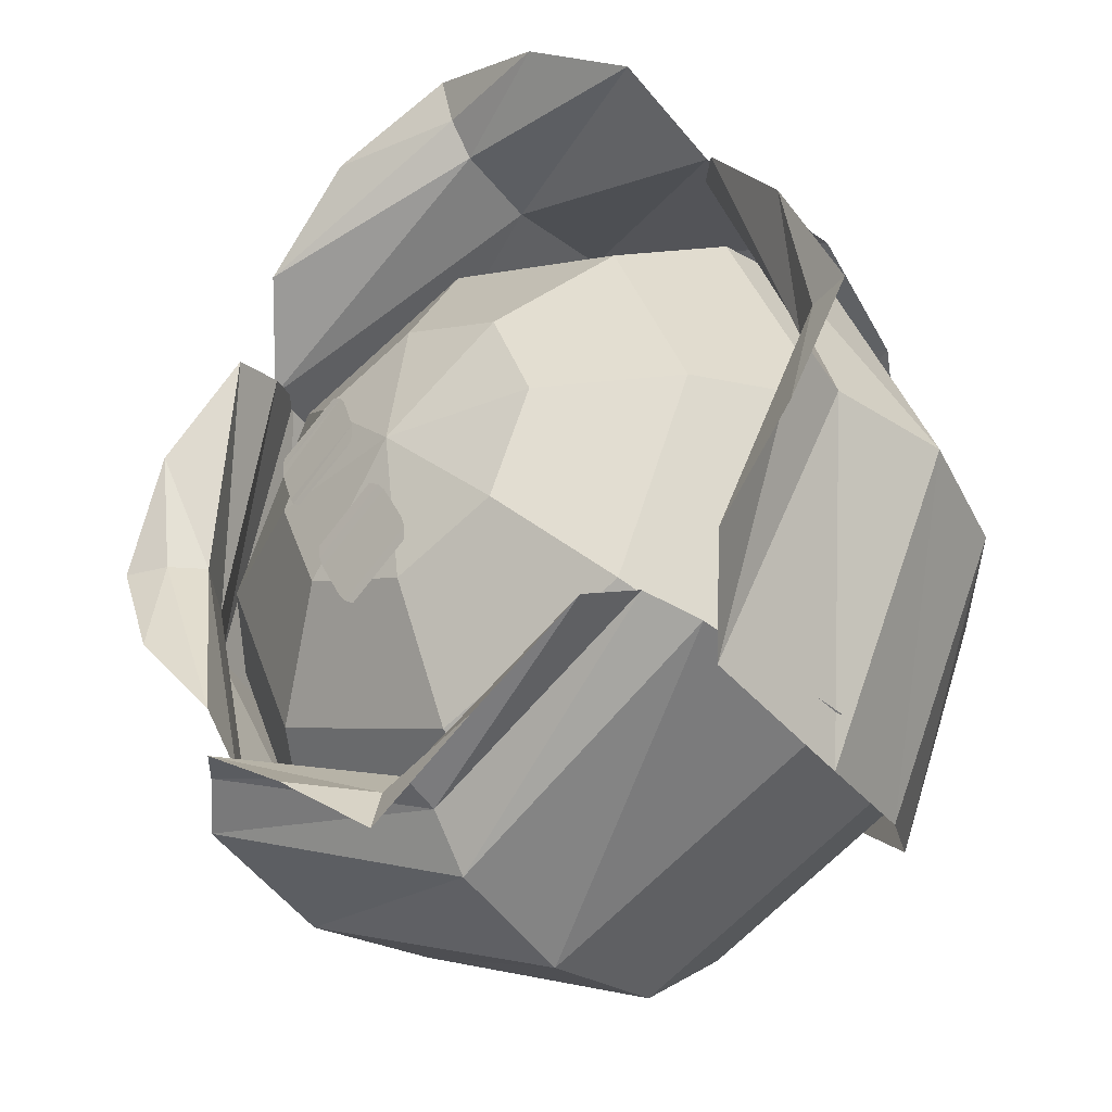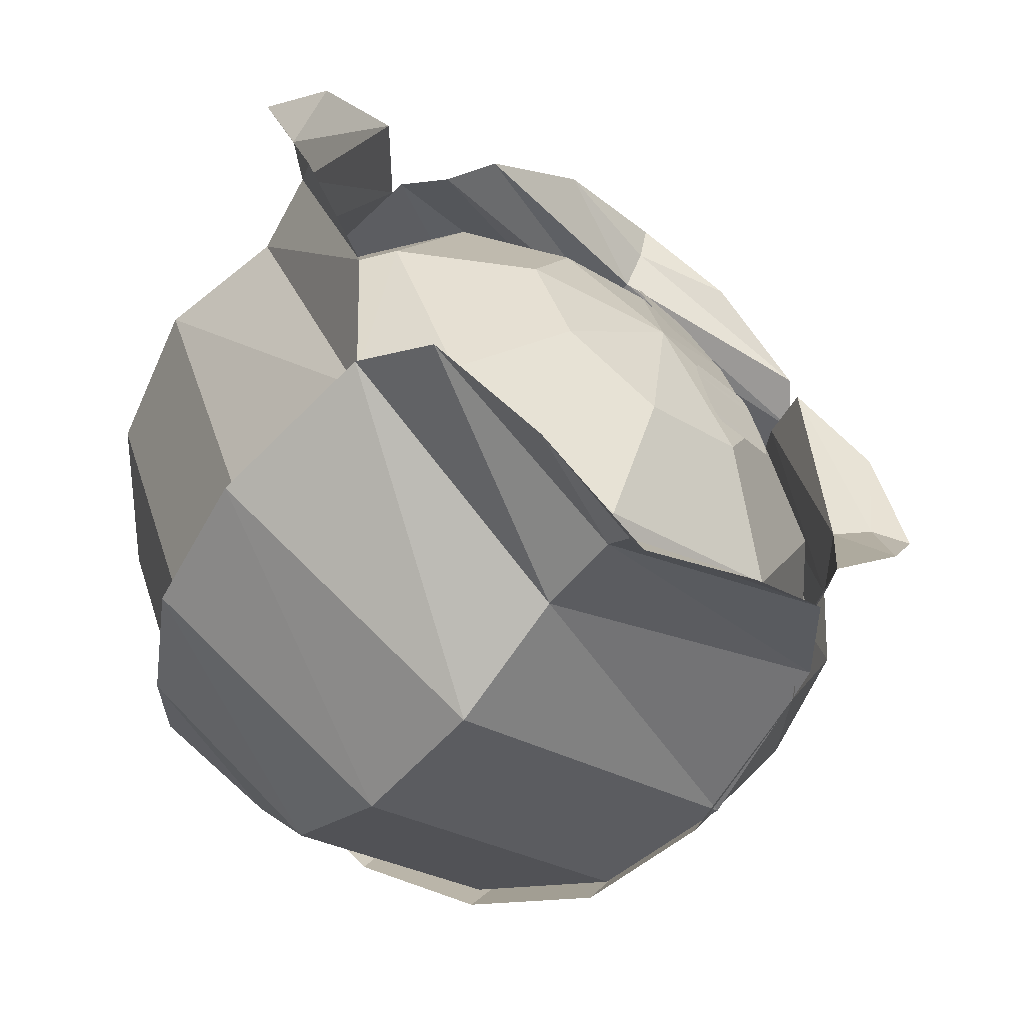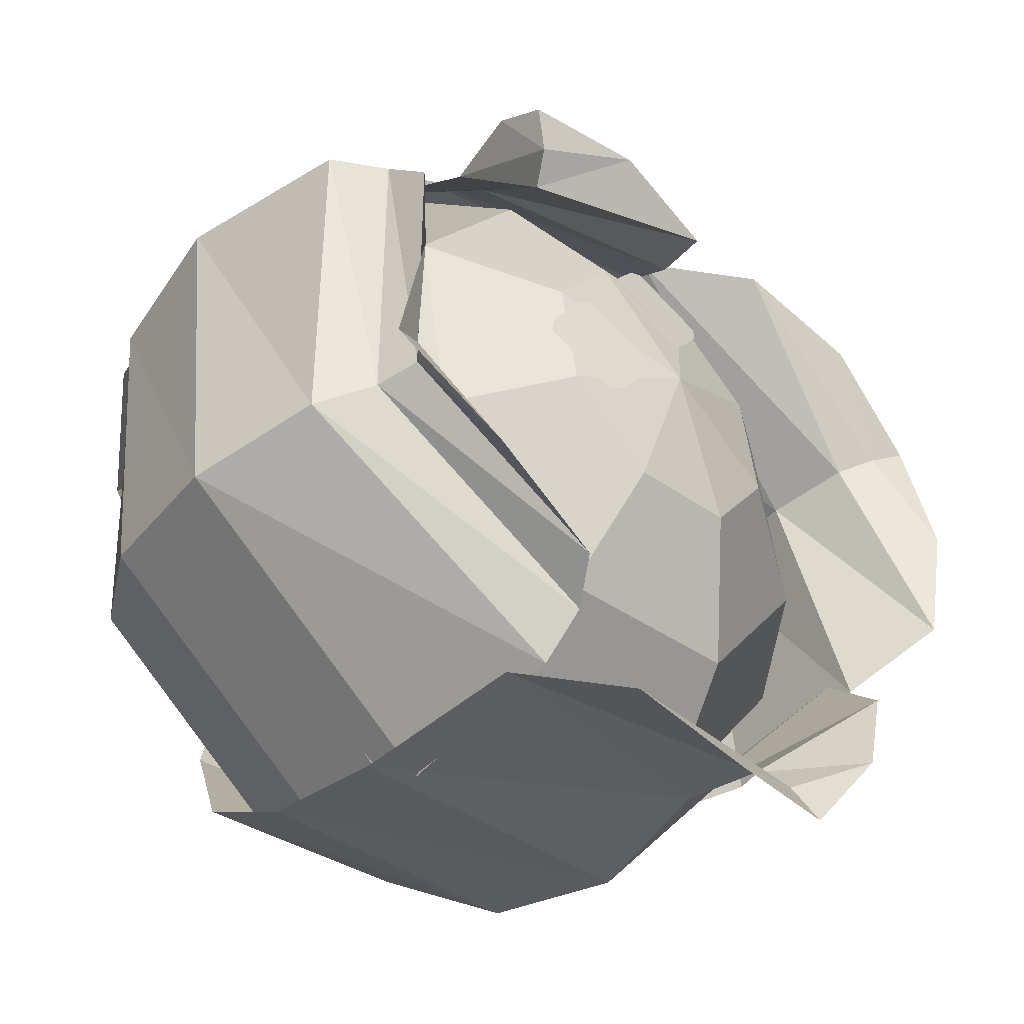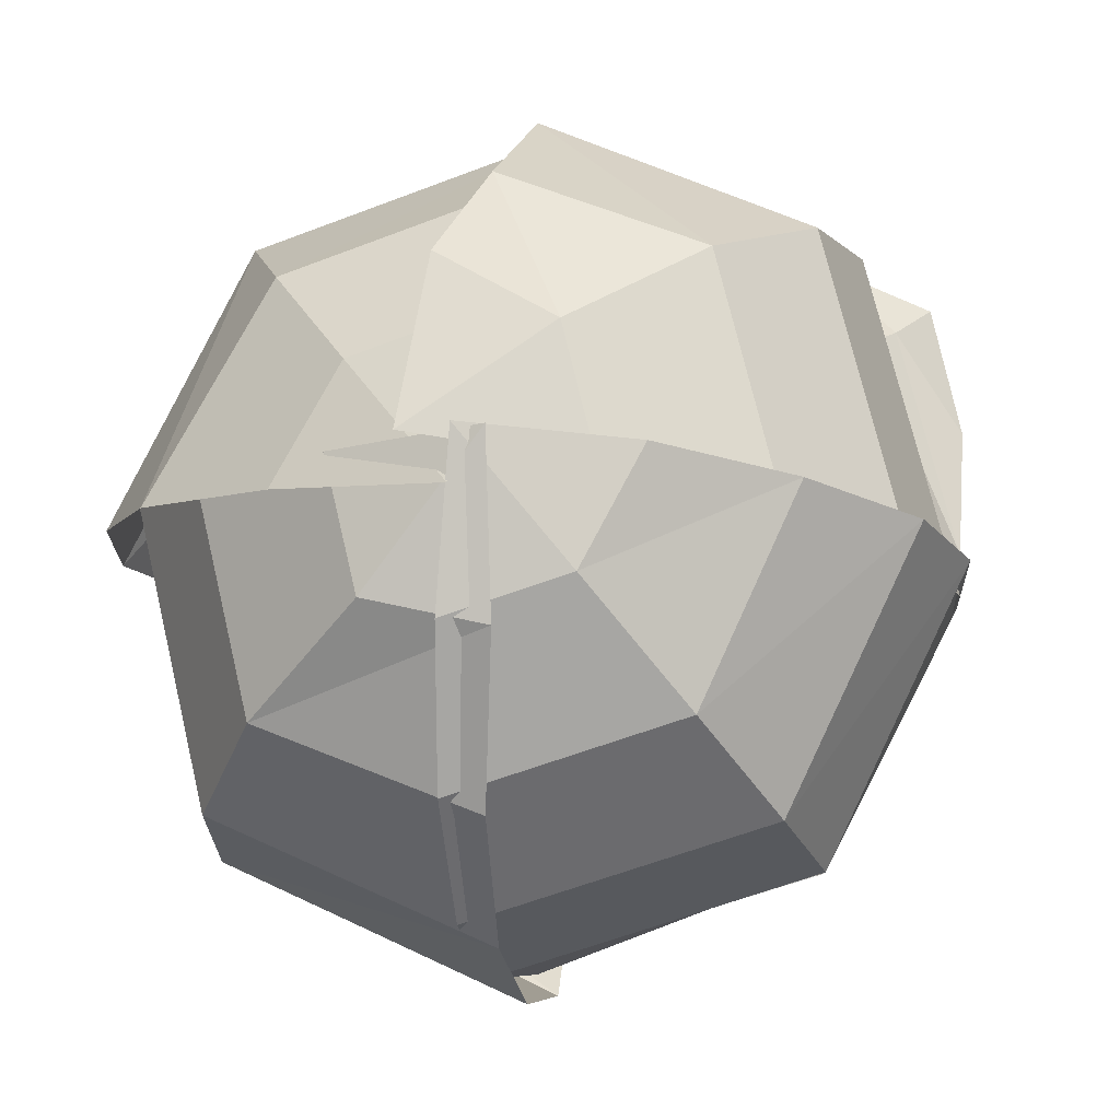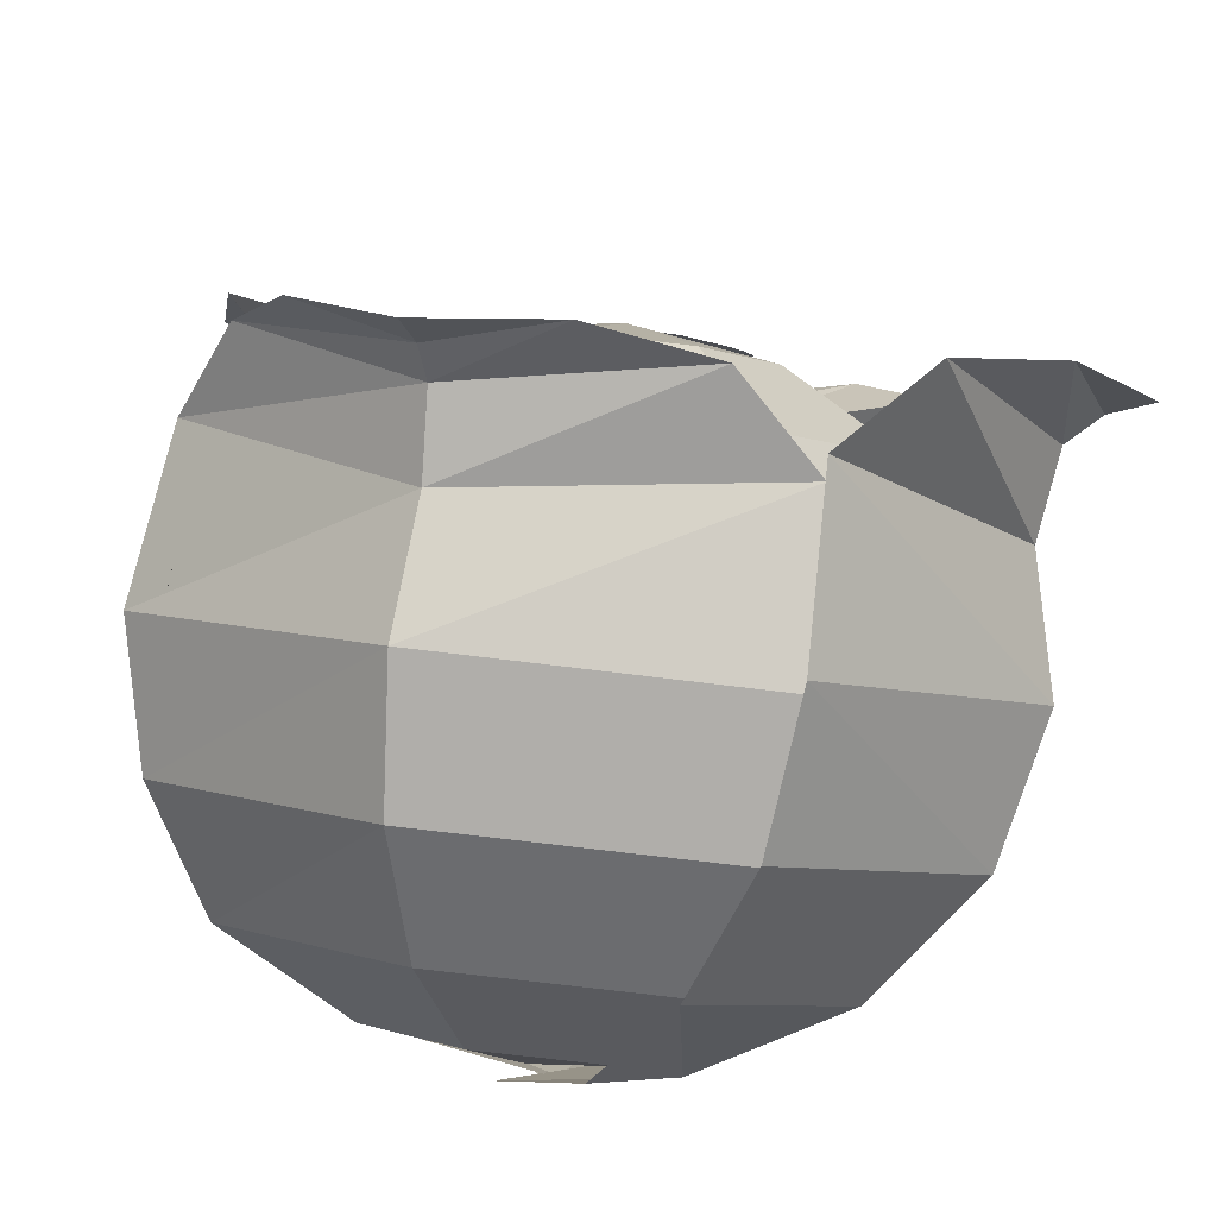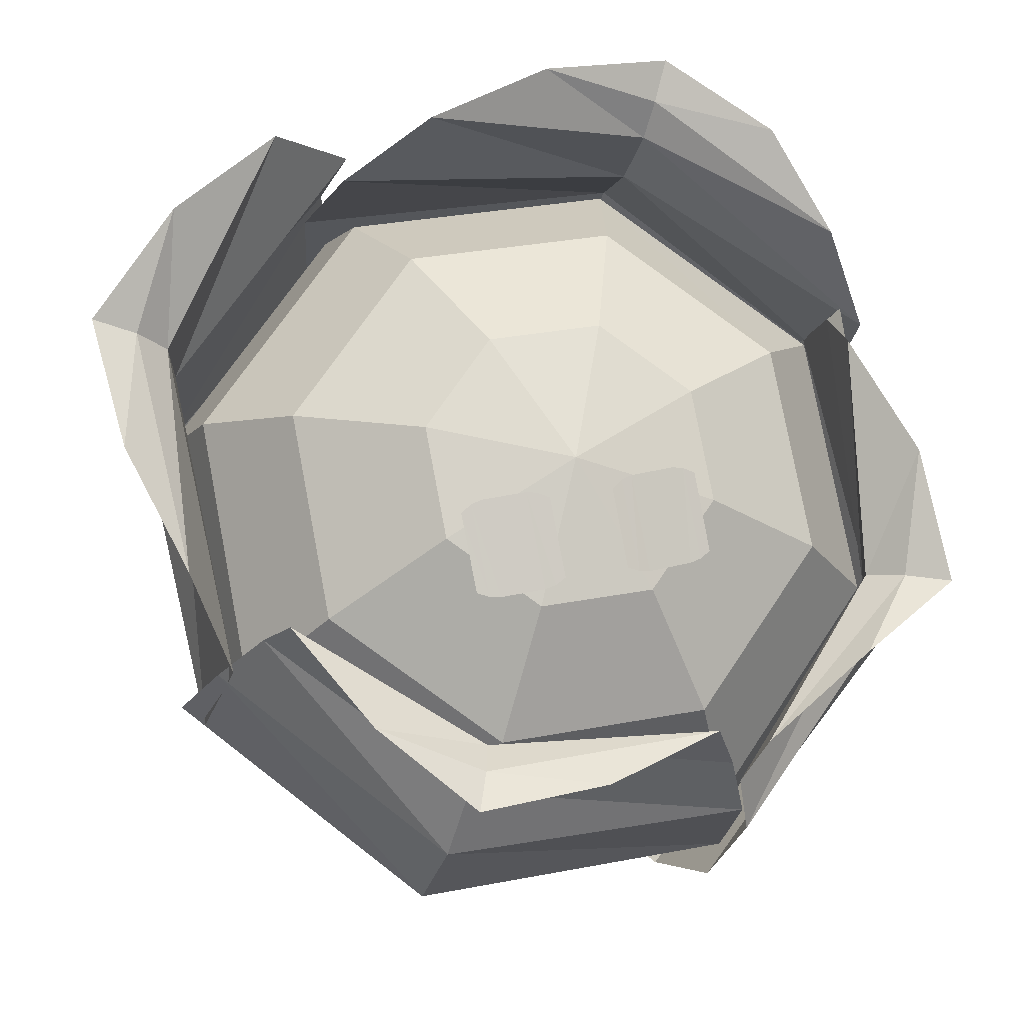
<metadata>
{"format":"obj","ext":"obj","renderer":"f3d","projection":"perspective","resolution":1024,"background":"white","views":[{"elev":36.7,"azim":70.7,"up":"+Y"},{"elev":41.4,"azim":-109.1,"up":"+Y"},{"elev":19.0,"azim":112.8,"up":"+Z"},{"elev":-66.0,"azim":-162.2,"up":"+Y"},{"elev":-50.0,"azim":171.3,"up":"+Z"},{"elev":37.2,"azim":-16.9,"up":"+Y"}]}
</metadata>
<code>
o polygon0
v -0.002627 0.04136 0.04211
v -0.0157 0.04025 0.04102
v -0.0139 0.04165 0.03708
v -0.02429 0.04776 0.03444
v -0.01258 0.04133 0.03311
v -0.03007 0.05396 0.0245
v -0.01425 0.03424 0.03188
v -0.03208 0.04943 0.02027
v -0.01664 0.02613 0.03188
v -0.03652 0.04368 0.01751
v -0.01792 0.01448 0.02578
v -0.03908 0.0306 0.00645
v -0.01651 0.005415 0.01423
v -0.03593 0.02033 -0.003647
v -0.01248 0.001655 -0.000264
v -0.02695 0.01312 -0.01401
v -0.00647 0.00377 -0.0155
v -0.01523 0.009854 -0.02279
v 0.000625 0.01144 -0.02915
v 0.03822 0.0485 0.03049
v 0.03399 0.04843 0.02818
v 0.03777 0.05864 0.02088
v 0.03093 0.04696 0.02533
v 0.03389 0.0658 0.009658
v 0.032 0.04323 0.0229
v 0.03395 0.06485 0.003965
v 0.03653 0.03847 0.02169
v 0.03747 0.06289 -0.000508
v 0.03953 0.02725 0.01393
v 0.03936 0.05022 -0.01361
v 0.03623 0.01645 0.003159
v 0.03607 0.03768 -0.02228
v 0.02683 0.009023 -0.008042
v 0.02671 0.02527 -0.02752
v 0.01275 0.006104 -0.01797
v 0.01269 0.01489 -0.02851
v -0.002314 0.01074 -0.02825
v 0.001841 0.002373 -0.0135
v 0.00772 -0 0.002773
v 0.01165 0.003887 0.01821
v 0.01303 0.01344 0.03047
v 0.01304 0.0291 0.03999
v 0.01224 0.03533 0.03936
v 0.0149 0.04053 0.03995
v 0.02692 0.04612 0.03589
v 0.03748 0.02656 0.008799
v 0.03473 0.03727 0.01608
v 0.03867 0.04603 -0.01455
v 0.03583 0.05526 -0.005488
v 0.01801 0.06035 -0.03171
v 0.01674 0.06849 -0.02134
v -0.0124 0.06111 -0.03262
v -0.01135 0.06919 -0.02219
v -0.03474 0.04788 -0.01676
v -0.03199 0.05697 -0.007529
v -0.03593 0.0284 0.006587
v -0.0331 0.03897 0.01404
v -0.01528 0.01409 0.02374
v -0.01401 0.02575 0.02989
v 0.01513 0.01332 0.02466
v 0.01409 0.02504 0.03074
v 0.0269 0.04797 0.02031
v 0.02774 0.06174 0.003804
v 0.01314 0.07186 -0.00833
v -0.008364 0.0724 -0.008979
v -0.02416 0.06305 0.002241
v -0.02501 0.04927 0.01875
v -0.0104 0.03915 0.03088
v 0.0111 0.03861 0.03153
v 0.01519 0.05703 0.02084
v 0.01564 0.06449 0.01191
v 0.007739 0.06997 0.005342
v -0.003901 0.07026 0.004995
v -0.01245 0.0652 0.01106
v -0.0129 0.05774 0.02
v -0.005 0.05226 0.02657
v 0.006636 0.05197 0.02691
v -0.000928 0.02449 -0.04036
v 0.005625 0.01169 -0.02974
v -0.01059 0.01824 -0.03288
v -0.01052 0.009453 -0.02234
v -0.02465 0.02854 -0.03178
v -0.02454 0.0123 -0.01231
v -0.03406 0.04089 -0.02648
v -0.03391 0.01966 -0.001045
v -0.03736 0.05342 -0.01779
v -0.0372 0.03044 0.009746
v -0.03435 0.06307 -0.00814
v -0.0353 0.0456 0.01985
v -0.03563 0.07019 -0.002871
v -0.03859 0.05816 0.01847
v -0.03869 0.07327 -0.001943
v -0.04247 0.06792 0.009419
v -0.04292 0.07555 -0.00229
v 0.02301 0.08594 -0.01885
v 0.03216 0.08063 -0.01009
v 0.0212 0.08231 -0.01677
v 0.03636 0.07186 -0.002065
v 0.01989 0.07834 -0.01638
v 0.04025 0.06003 -0.000801
v 0.01935 0.07117 -0.02083
v 0.04292 0.04677 -0.01164
v 0.02063 0.06309 -0.0312
v 0.03966 0.03502 -0.01998
v 0.01921 0.0501 -0.03805
v 0.03243 0.0236 -0.02529
v 0.0152 0.03517 -0.03915
v 0.01851 0.0143 -0.02684
v 0.00918 0.02056 -0.03434
v 0.002319 0.008828 -0.02473
v -0.004302 0.02104 -0.03491
v 0.009355 0.08737 -0.01816
v -0.003711 0.08427 -0.01694
v -0.01274 0.07626 -0.02025
v -0.0146 0.06434 -0.0327
v -0.01333 0.05126 -0.03943
v -0.009717 0.03605 -0.04021
v 0.009951 0.04215 0.03867
v 0.01237 0.03559 0.03687
v 0.01406 0.02802 0.03628
v 0.01581 0.01367 0.02675
v 0.01466 0.004668 0.01512
v 0.01136 0.001084 0.00042
v 0.006436 0.003457 -0.01513
v -0.006982 0.03715 -0.04211
v -0.01091 0.05304 -0.04105
v -0.01229 0.06681 -0.03385
v -0.0123 0.07898 -0.02015
v -0.02085 0.08594 -0.01483
v -0.03287 0.08295 -0.008604
v -0.01116 0.05402 0.02477
v -0.01116 0.06007 0.01935
v -0.01002 0.05366 0.02525
v -0.01002 0.06066 0.01901
v -0.008882 0.05355 0.0255
v -0.008882 0.06094 0.01895
v -0.004399 0.05385 0.02595
v -0.004399 0.06124 0.0194
v -0.003296 0.05412 0.02593
v -0.003296 0.06111 0.01968
v -0.002192 0.06067 0.02025
v 0.00667 0.05349 0.02581
v 0.00667 0.06103 0.01947
v 0.01119 0.05325 0.02545
v 0.01119 0.06079 0.01911
v 0.01232 0.06052 0.01919
v 0.01232 0.05338 0.02523
v 0.01345 0.05994 0.01955
v 0.01345 0.05376 0.02477
v 0.001367 0.06308 0.0176
v 0.004419 0.06042 0.02026
v 0.005547 0.06088 0.01973
v 0.004419 0.05424 0.02549
v 0.005547 0.05374 0.02577
v -0.002192 0.05462 0.02566
g polygon0_polygon0_ItmVegetable06_kyabetu
f 3 2 1
f 4 2 3
f 5 4 3
f 6 4 5
f 7 6 5
f 8 6 7
f 9 8 7
f 10 8 9
f 11 10 9
f 12 10 11
f 13 12 11
f 14 12 13
f 15 14 13
f 16 14 15
f 17 16 15
f 18 16 17
f 19 18 17
f 22 21 20
f 23 21 22
f 24 23 22
f 25 23 24
f 26 25 24
f 27 25 26
f 28 27 26
f 29 27 28
f 30 29 28
f 31 29 30
f 32 31 30
f 33 31 32
f 34 33 32
f 35 33 34
f 36 35 34
f 37 35 36
f 38 35 37
f 33 35 38
f 39 33 38
f 31 33 39
f 40 31 39
f 29 31 40
f 41 29 40
f 27 29 41
f 42 27 41
f 25 27 42
f 43 25 42
f 23 25 43
f 44 23 43
f 21 23 44
f 45 21 44
f 20 21 45
f 48 47 46
f 49 47 48
f 50 49 48
f 51 49 50
f 52 51 50
f 53 51 52
f 54 53 52
f 55 53 54
f 56 55 54
f 57 55 56
f 58 57 56
f 59 57 58
f 60 59 58
f 61 59 60
f 46 61 60
f 47 61 46
f 49 62 47
f 63 62 49
f 51 63 49
f 64 63 51
f 53 64 51
f 65 64 53
f 55 65 53
f 66 65 55
f 57 66 55
f 67 66 57
f 59 67 57
f 68 67 59
f 61 68 59
f 69 68 61
f 47 69 61
f 62 69 47
f 63 70 62
f 71 70 63
f 64 71 63
f 72 71 64
f 65 72 64
f 73 72 65
f 66 73 65
f 74 73 66
f 67 74 66
f 75 74 67
f 68 75 67
f 76 75 68
f 69 76 68
f 77 76 69
f 62 77 69
f 70 77 62
f 80 79 78
f 81 79 80
f 82 81 80
f 83 81 82
f 84 83 82
f 85 83 84
f 86 85 84
f 87 85 86
f 88 87 86
f 89 87 88
f 90 89 88
f 91 89 90
f 92 91 90
f 93 91 92
f 94 93 92
f 97 96 95
f 98 96 97
f 99 98 97
f 100 98 99
f 101 100 99
f 102 100 101
f 103 102 101
f 104 102 103
f 105 104 103
f 106 104 105
f 107 106 105
f 108 106 107
f 109 108 107
f 110 108 109
f 111 110 109
f 112 97 95
f 99 97 112
f 113 99 112
f 101 99 113
f 114 101 113
f 103 101 114
f 115 103 114
f 105 103 115
f 116 105 115
f 107 105 116
f 117 107 116
f 109 107 117
f 111 109 117
f 118 3 1
f 5 3 118
f 119 5 118
f 7 5 119
f 120 7 119
f 9 7 120
f 121 9 120
f 11 9 121
f 122 11 121
f 13 11 122
f 123 13 122
f 15 13 123
f 124 15 123
f 125 80 78
f 82 80 125
f 126 82 125
f 84 82 126
f 127 84 126
f 86 84 127
f 128 86 127
f 88 86 128
f 129 88 128
f 90 88 129
f 130 90 129
f 133 132 131
f 134 132 133
f 135 134 133
f 136 134 135
f 137 136 135
f 138 136 137
f 139 138 137
f 140 138 139
f 141 140 139
f 144 143 142
f 145 143 144
f 146 145 144
f 147 146 144
f 148 146 147
f 149 148 147
f 150 70 71
f 77 70 150
f 76 77 150
f 150 75 76
f 74 75 150
f 73 74 150
f 153 152 151
f 154 152 153
f 154 143 152
f 142 143 154
f 92 130 94
f 90 130 92
f 17 124 19
f 15 124 17
f 150 72 73
f 71 72 150
f 155 141 139

</code>
